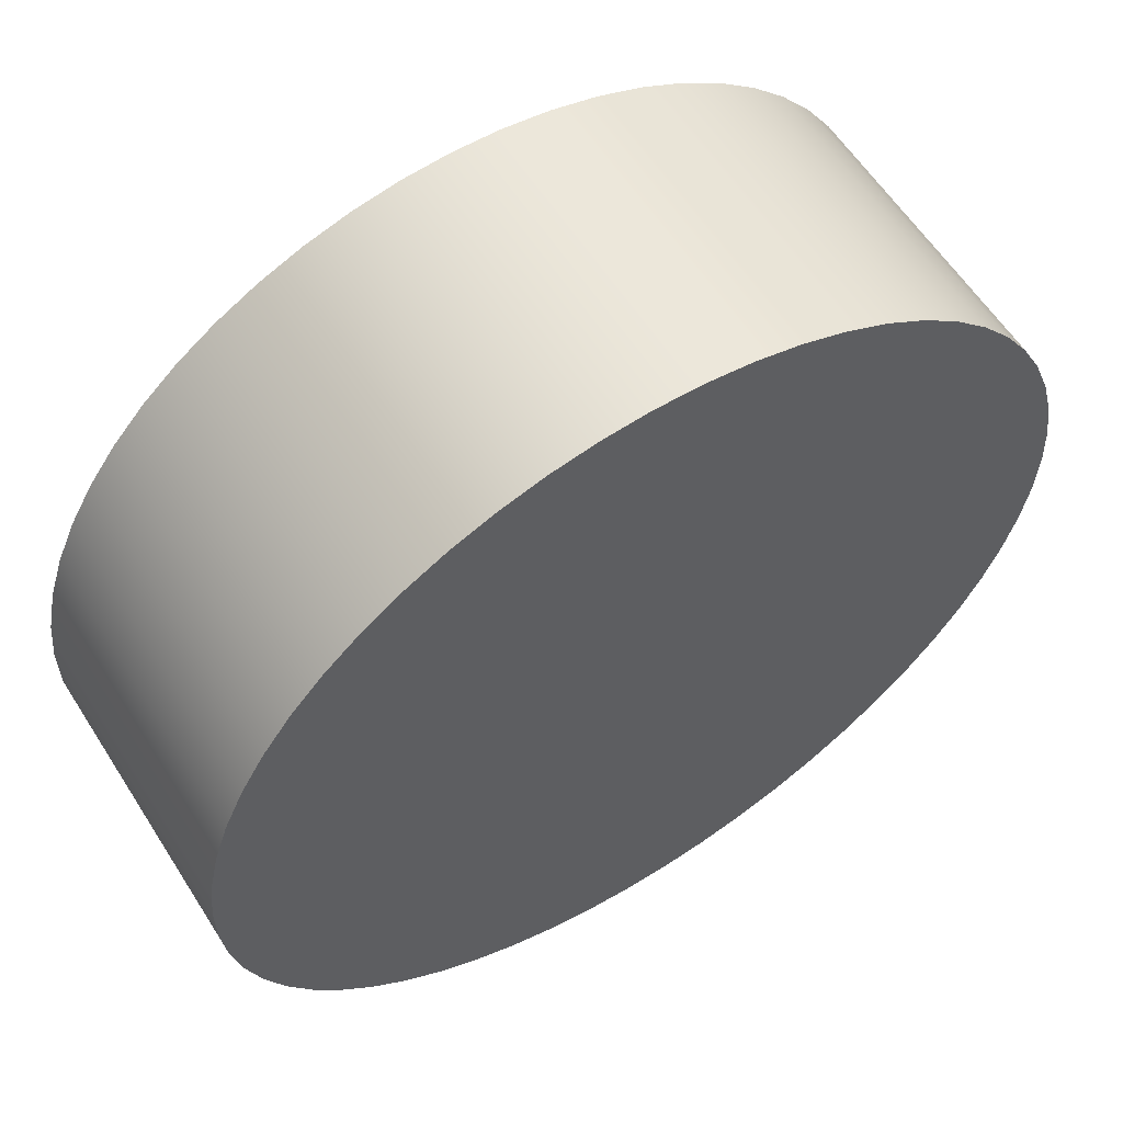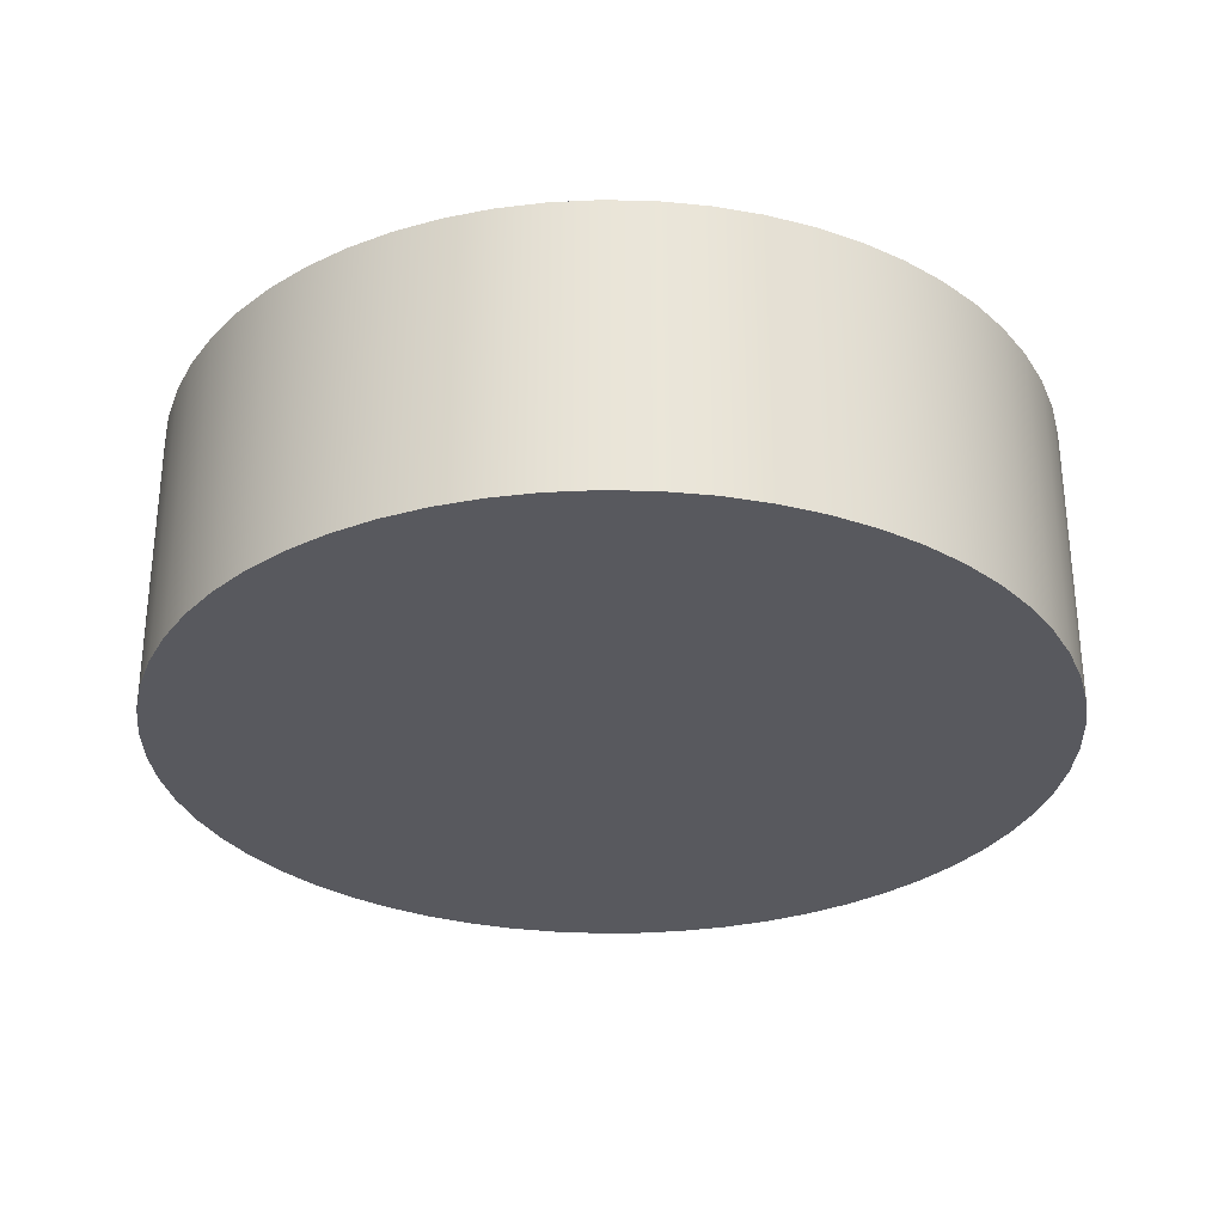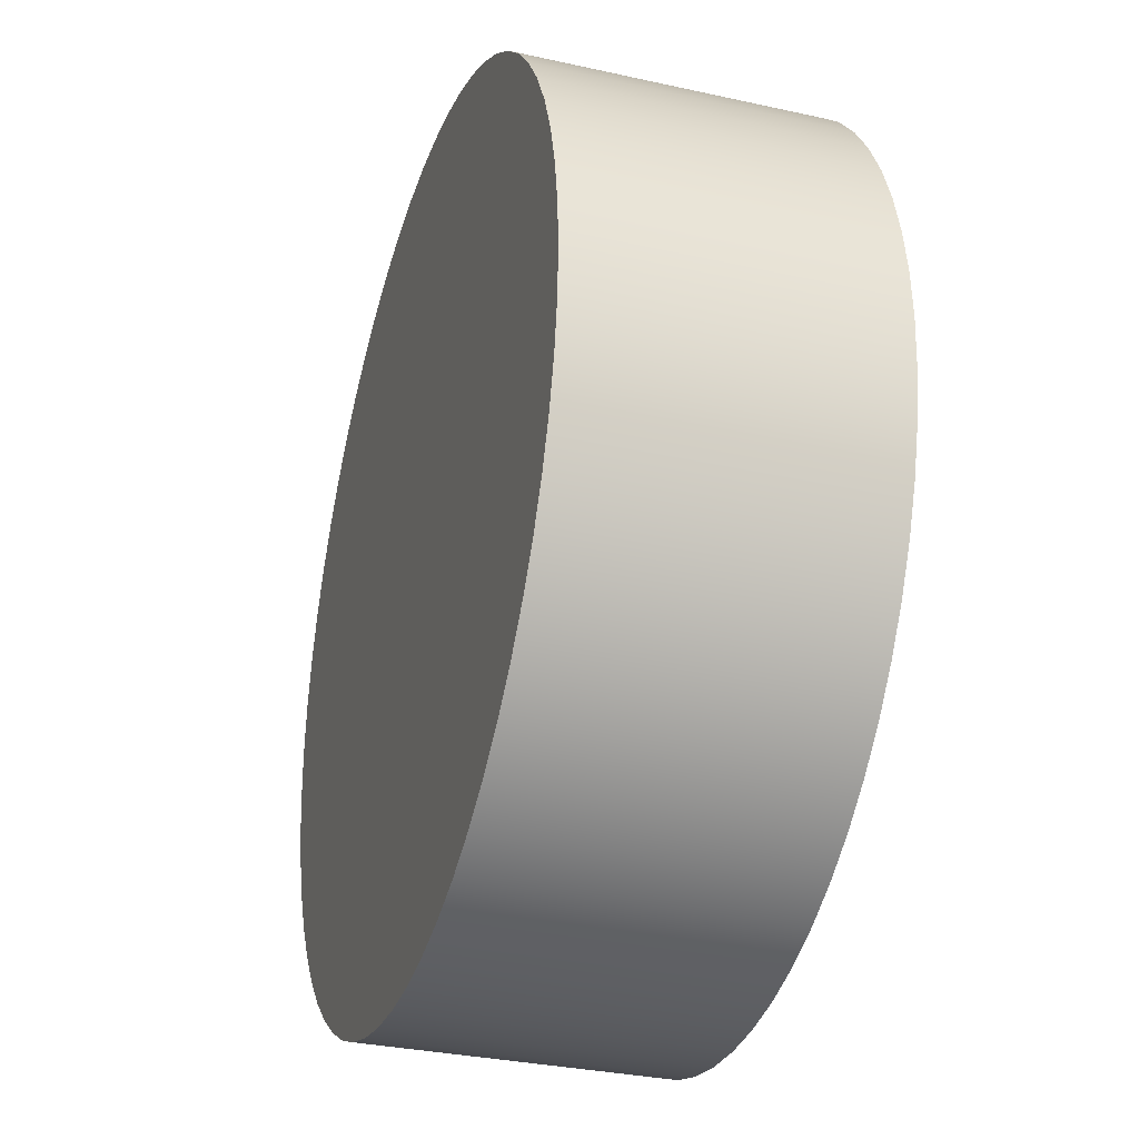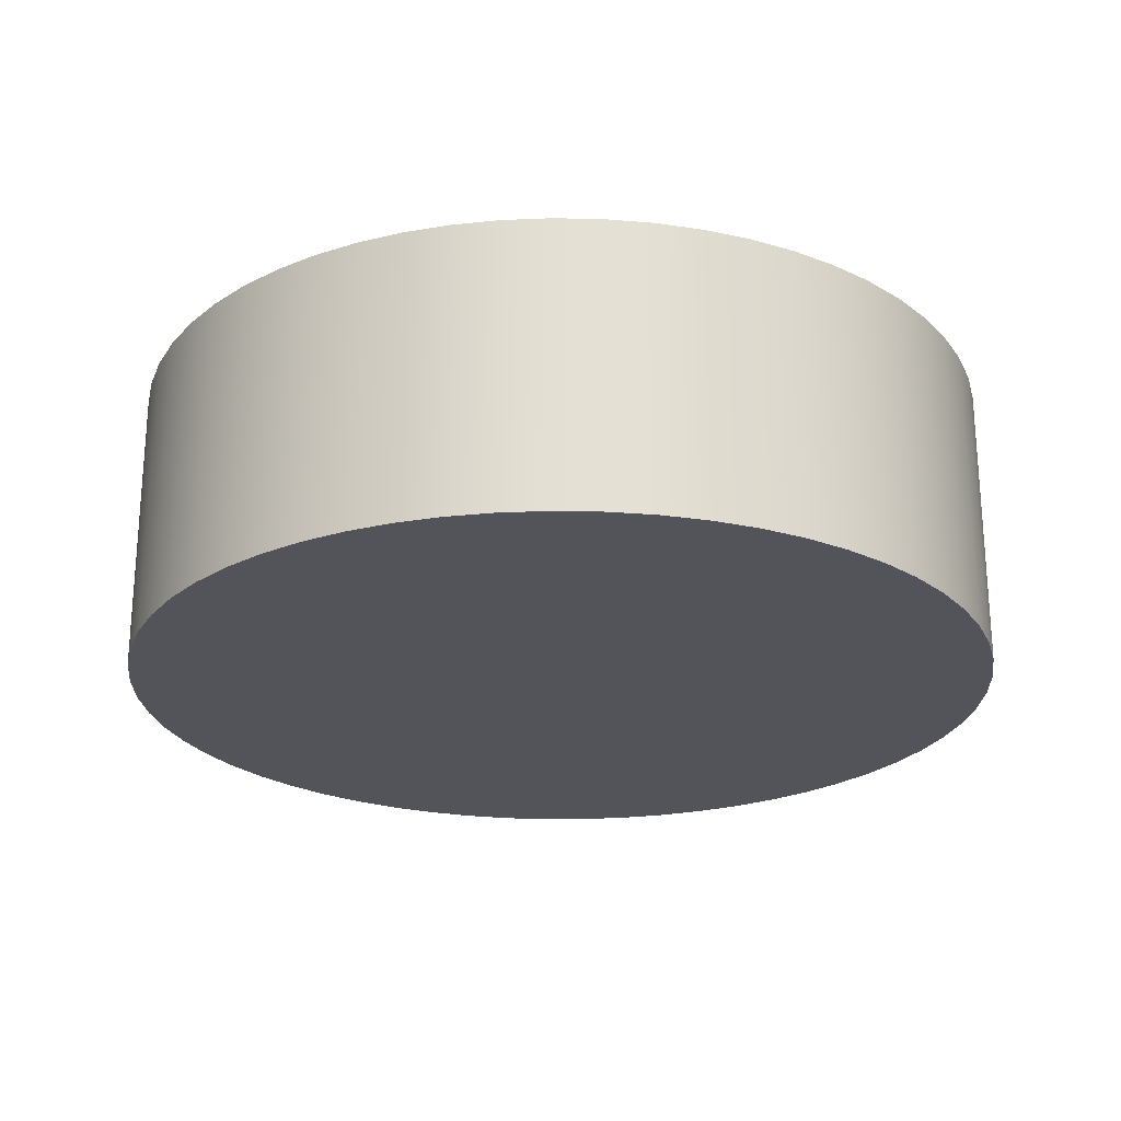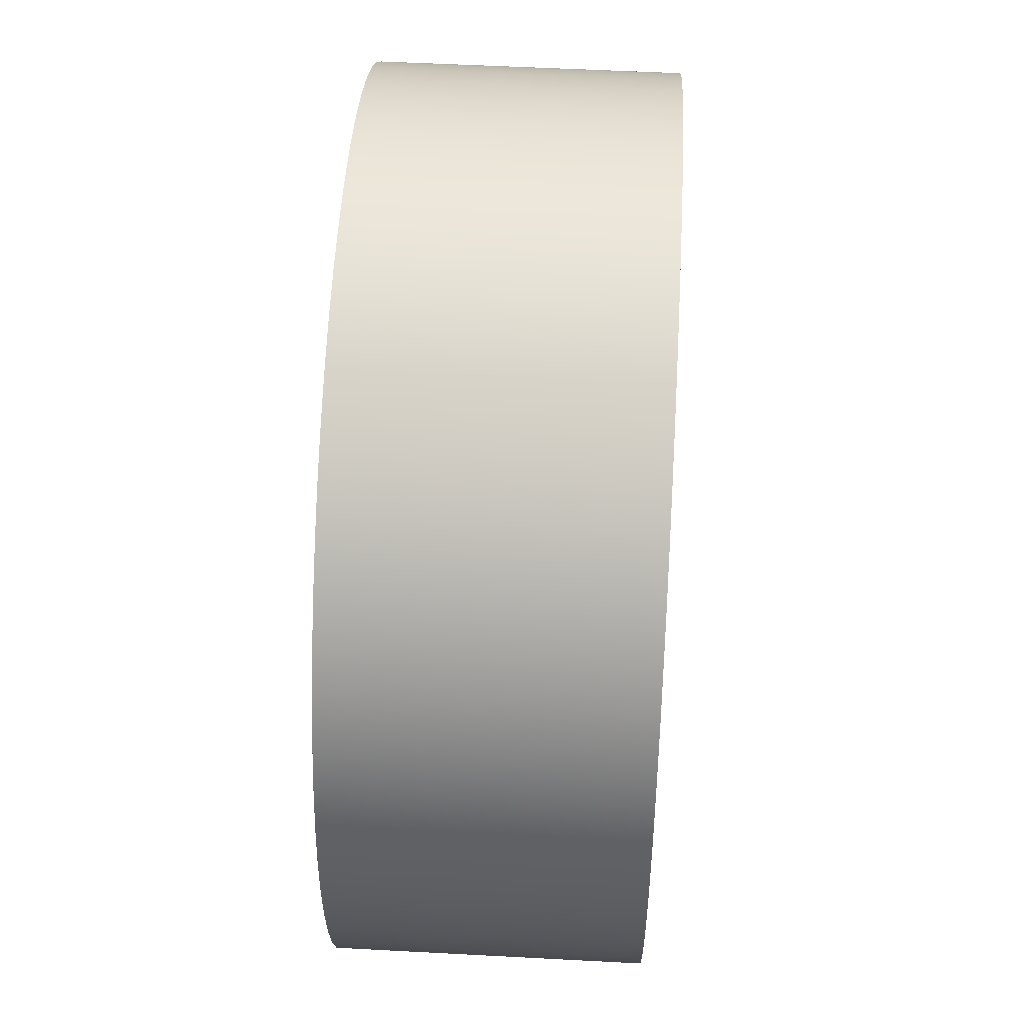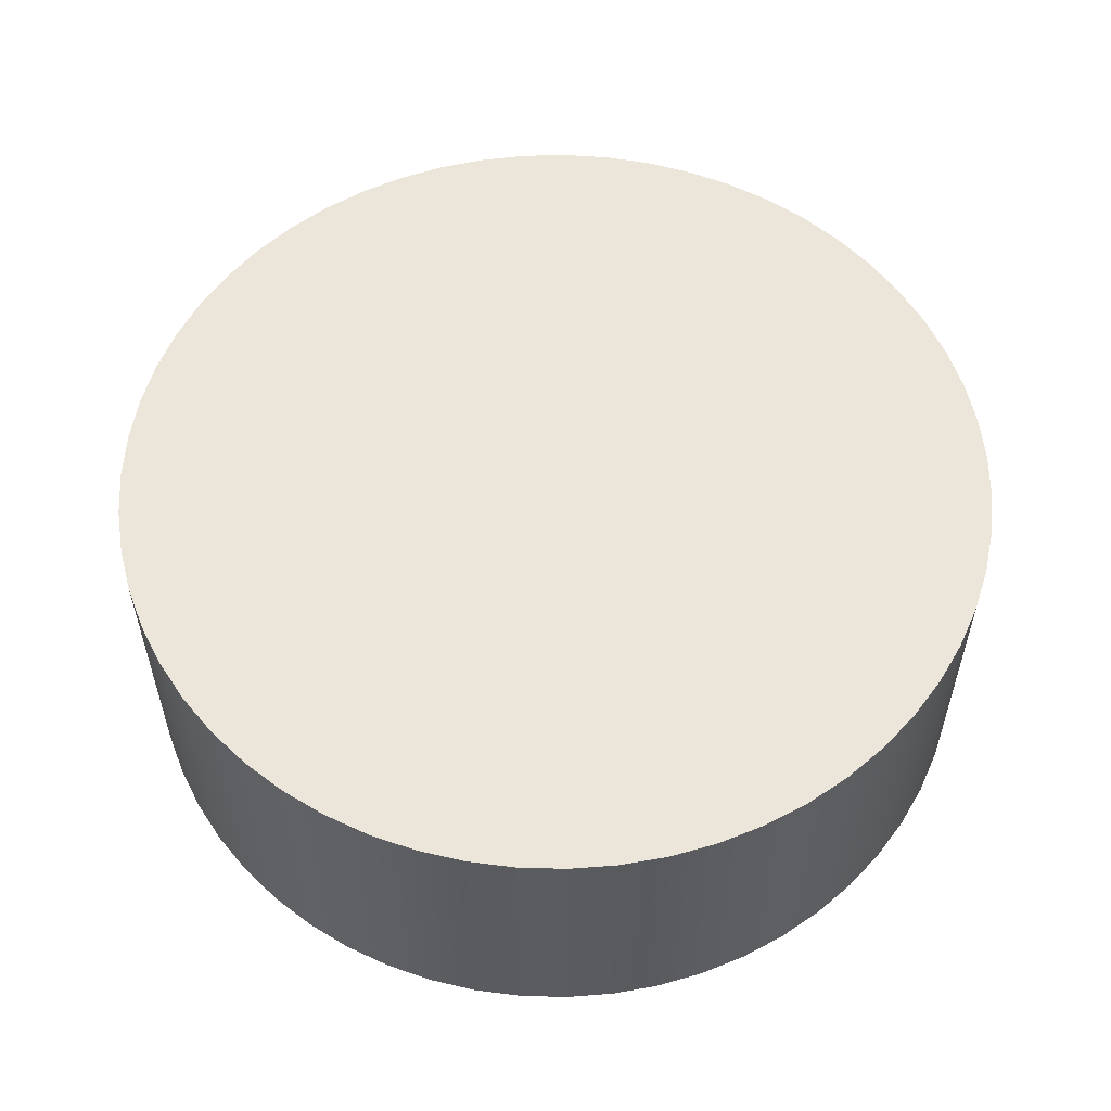
<metadata>
{"format":"obj","ext":"obj","renderer":"f3d","projection":"perspective","resolution":1024,"background":"white","views":[{"elev":59.2,"azim":147.7,"up":"+Z"},{"elev":-30.4,"azim":161.2,"up":"+Y"},{"elev":-31.8,"azim":-107.4,"up":"+Z"},{"elev":-23.7,"azim":-21.9,"up":"+Y"},{"elev":52.3,"azim":-86.7,"up":"+Z"},{"elev":56.3,"azim":-91.5,"up":"+Y"}]}
</metadata>
<code>
v 0.8788 0.5 1.386
v 0.883 0.5 1.307
v 0.8957 0.5 1.228
v 0.9167 0.5 1.151
v 0.9458 0.5 1.077
v 0.9826 0.5 1.006
v 1.027 0.5 0.9391
v 1.078 0.5 0.8777
v 1.135 0.5 0.822
v 1.198 0.5 0.7727
v 1.265 0.5 0.7303
v 1.337 0.5 0.6954
v 1.412 0.5 0.6683
v 1.49 0.5 0.6494
v 1.569 0.5 0.6388
v 1.649 0.5 0.6367
v 1.728 0.5 0.643
v 1.807 0.5 0.6578
v 1.883 0.5 0.6809
v 1.957 0.5 0.7119
v 2.027 0.5 0.7506
v 2.092 0.5 0.7965
v 2.152 0.5 0.8491
v 2.206 0.5 0.9077
v 2.254 0.5 0.9718
v 2.294 0.5 1.041
v 2.327 0.5 1.113
v 2.352 0.5 1.189
v 2.369 0.5 1.267
v 2.378 0.5 1.346
v 2.378 0.5 1.426
v 2.369 0.5 1.506
v 2.352 0.5 1.584
v 2.327 0.5 1.66
v 2.294 0.5 1.732
v 2.254 0.5 1.801
v 2.206 0.5 1.865
v 2.152 0.5 1.924
v 2.092 0.5 1.976
v 2.027 0.5 2.022
v 1.957 0.5 2.061
v 1.883 0.5 2.092
v 1.807 0.5 2.115
v 1.728 0.5 2.13
v 1.649 0.5 2.136
v 1.569 0.5 2.134
v 1.49 0.5 2.123
v 1.412 0.5 2.104
v 1.337 0.5 2.077
v 1.265 0.5 2.042
v 1.198 0.5 2
v 1.135 0.5 1.951
v 1.078 0.5 1.895
v 1.027 0.5 1.834
v 0.9826 0.5 1.767
v 0.9458 0.5 1.696
v 0.9167 0.5 1.622
v 0.8957 0.5 1.545
v 0.883 0.5 1.466
v 0.8788 0 1.386
v 0.883 0 1.466
v 0.8957 0 1.545
v 0.9167 0 1.622
v 0.9458 0 1.696
v 0.9826 0 1.767
v 1.027 0 1.834
v 1.078 0 1.895
v 1.135 0 1.951
v 1.198 0 2
v 1.265 0 2.042
v 1.337 0 2.077
v 1.412 0 2.104
v 1.49 0 2.123
v 1.569 0 2.134
v 1.649 0 2.136
v 1.728 0 2.13
v 1.807 0 2.115
v 1.883 0 2.092
v 1.957 0 2.061
v 2.027 0 2.022
v 2.092 0 1.976
v 2.152 0 1.924
v 2.206 0 1.865
v 2.254 0 1.801
v 2.294 0 1.732
v 2.327 0 1.66
v 2.352 0 1.584
v 2.369 0 1.506
v 2.378 0 1.426
v 2.378 0 1.346
v 2.369 0 1.267
v 2.352 0 1.189
v 2.327 0 1.113
v 2.294 0 1.041
v 2.254 0 0.9718
v 2.206 0 0.9077
v 2.152 0 0.8491
v 2.092 0 0.7965
v 2.027 0 0.7506
v 1.957 0 0.7119
v 1.883 0 0.6809
v 1.807 0 0.6578
v 1.728 0 0.643
v 1.649 0 0.6367
v 1.569 0 0.6388
v 1.49 0 0.6494
v 1.412 0 0.6683
v 1.337 0 0.6954
v 1.265 0 0.7303
v 1.198 0 0.7727
v 1.135 0 0.822
v 1.078 0 0.8777
v 1.027 0 0.9391
v 0.9826 0 1.006
v 0.9458 0 1.077
v 0.9167 0 1.151
v 0.8957 0 1.228
v 0.883 0 1.307
v 0.8788 0 1.386
v 0.8788 0.5 1.386
v 0.8788 0.5 1.386
v 0.883 0.5 1.466
v 0.8957 0.5 1.545
v 0.9167 0.5 1.622
v 0.9458 0.5 1.696
v 0.9826 0.5 1.767
v 1.027 0.5 1.834
v 1.078 0.5 1.895
v 1.135 0.5 1.951
v 1.198 0.5 2
v 1.265 0.5 2.042
v 1.337 0.5 2.077
v 1.412 0.5 2.104
v 1.49 0.5 2.123
v 1.569 0.5 2.134
v 1.649 0.5 2.136
v 1.728 0.5 2.13
v 1.807 0.5 2.115
v 1.883 0.5 2.092
v 1.957 0.5 2.061
v 2.027 0.5 2.022
v 2.092 0.5 1.976
v 2.152 0.5 1.924
v 2.206 0.5 1.865
v 2.254 0.5 1.801
v 2.294 0.5 1.732
v 2.327 0.5 1.66
v 2.352 0.5 1.584
v 2.369 0.5 1.506
v 2.378 0.5 1.426
v 2.378 0.5 1.346
v 2.369 0.5 1.267
v 2.352 0.5 1.189
v 2.327 0.5 1.113
v 2.294 0.5 1.041
v 2.254 0.5 0.9718
v 2.206 0.5 0.9077
v 2.152 0.5 0.8491
v 2.092 0.5 0.7965
v 2.027 0.5 0.7506
v 1.957 0.5 0.7119
v 1.883 0.5 0.6809
v 1.807 0.5 0.6578
v 1.728 0.5 0.643
v 1.649 0.5 0.6367
v 1.569 0.5 0.6388
v 1.49 0.5 0.6494
v 1.412 0.5 0.6683
v 1.337 0.5 0.6954
v 1.265 0.5 0.7303
v 1.198 0.5 0.7727
v 1.135 0.5 0.822
v 1.078 0.5 0.8777
v 1.027 0.5 0.9391
v 0.9826 0.5 1.006
v 0.9458 0.5 1.077
v 0.9167 0.5 1.151
v 0.8957 0.5 1.228
v 0.883 0.5 1.307
v 0.8788 0 1.386
v 0.883 0 1.307
v 0.8957 0 1.228
v 0.9167 0 1.151
v 0.9458 0 1.077
v 0.9826 0 1.006
v 1.027 0 0.9391
v 1.078 0 0.8777
v 1.135 0 0.822
v 1.198 0 0.7727
v 1.265 0 0.7303
v 1.337 0 0.6954
v 1.412 0 0.6683
v 1.49 0 0.6494
v 1.569 0 0.6388
v 1.649 0 0.6367
v 1.728 0 0.643
v 1.807 0 0.6578
v 1.883 0 0.6809
v 1.957 0 0.7119
v 2.027 0 0.7506
v 2.092 0 0.7965
v 2.152 0 0.8491
v 2.206 0 0.9077
v 2.254 0 0.9718
v 2.294 0 1.041
v 2.327 0 1.113
v 2.352 0 1.189
v 2.369 0 1.267
v 2.378 0 1.346
v 2.378 0 1.426
v 2.369 0 1.506
v 2.352 0 1.584
v 2.327 0 1.66
v 2.294 0 1.732
v 2.254 0 1.801
v 2.206 0 1.865
v 2.152 0 1.924
v 2.092 0 1.976
v 2.027 0 2.022
v 1.957 0 2.061
v 1.883 0 2.092
v 1.807 0 2.115
v 1.728 0 2.13
v 1.649 0 2.136
v 1.569 0 2.134
v 1.49 0 2.123
v 1.412 0 2.104
v 1.337 0 2.077
v 1.265 0 2.042
v 1.198 0 2
v 1.135 0 1.951
v 1.078 0 1.895
v 1.027 0 1.834
v 0.9826 0 1.767
v 0.9458 0 1.696
v 0.9167 0 1.622
v 0.8957 0 1.545
v 0.883 0 1.466
g c052c519-e2fe-11ea-bc05-54bf646e7e1f
f 2 118 1
f 1 118 119
f 120 60 59
f 59 60 61
f 59 61 58
f 58 61 62
f 58 62 57
f 57 62 63
f 57 63 56
f 56 63 64
f 56 64 55
f 55 64 65
f 55 65 54
f 54 65 66
f 54 66 53
f 53 66 67
f 53 67 52
f 52 67 68
f 52 68 51
f 51 68 69
f 51 69 50
f 50 69 70
f 50 70 49
f 49 70 71
f 49 71 48
f 48 71 72
f 48 72 47
f 47 72 73
f 47 73 46
f 46 73 74
f 46 74 45
f 45 74 75
f 45 75 44
f 44 75 76
f 44 76 43
f 43 76 77
f 43 77 42
f 42 77 78
f 42 78 41
f 41 78 79
f 41 79 40
f 40 79 80
f 40 80 39
f 39 80 81
f 39 81 38
f 38 81 82
f 38 82 37
f 37 82 83
f 37 83 36
f 36 83 84
f 36 84 35
f 35 84 85
f 35 85 34
f 34 85 86
f 34 86 33
f 33 86 87
f 33 87 32
f 32 87 88
f 32 88 31
f 31 88 89
f 31 89 30
f 30 89 90
f 30 90 29
f 29 90 91
f 29 91 28
f 28 91 92
f 28 92 27
f 27 92 93
f 27 93 26
f 26 93 94
f 26 94 25
f 25 94 95
f 25 95 24
f 24 95 96
f 24 96 23
f 23 96 97
f 23 97 22
f 22 97 98
f 22 98 21
f 21 98 99
f 21 99 20
f 20 99 100
f 20 100 19
f 19 100 101
f 19 101 18
f 18 101 102
f 18 102 17
f 17 102 103
f 17 103 16
f 16 103 104
f 16 104 15
f 15 104 105
f 15 105 14
f 14 105 106
f 14 106 13
f 13 106 107
f 13 107 12
f 12 107 108
f 12 108 11
f 11 108 109
f 11 109 10
f 10 109 110
f 10 110 9
f 9 110 111
f 9 111 8
f 8 111 112
f 8 112 7
f 7 112 113
f 7 113 6
f 6 113 114
f 6 114 5
f 5 114 115
f 5 115 4
f 4 115 116
f 4 116 3
f 3 116 117
f 3 117 2
f 2 117 118
g c052ec28-e2fe-11ea-b584-54bf646e7e1f
f 122 150 121
f 121 150 151
f 121 151 179
f 179 151 152
f 179 152 178
f 178 152 153
f 178 153 177
f 177 153 154
f 177 154 176
f 176 154 155
f 176 155 175
f 175 155 156
f 175 156 174
f 174 156 157
f 174 157 173
f 173 157 158
f 173 158 172
f 172 158 159
f 172 159 171
f 171 159 160
f 171 160 170
f 170 160 161
f 170 161 169
f 169 161 162
f 169 162 168
f 168 162 163
f 168 163 167
f 167 163 164
f 167 164 166
f 166 164 165
f 150 122 149
f 149 122 123
f 149 123 148
f 148 123 124
f 148 124 147
f 147 124 125
f 147 125 146
f 146 125 126
f 146 126 145
f 145 126 127
f 145 127 144
f 144 127 128
f 144 128 143
f 143 128 129
f 143 129 142
f 142 129 130
f 142 130 141
f 141 130 131
f 141 131 140
f 140 131 132
f 140 132 139
f 139 132 133
f 139 133 138
f 138 133 134
f 138 134 137
f 137 134 135
f 137 135 136
g c0531336-e2fe-11ea-85a5-54bf646e7e1f
f 181 209 180
f 180 209 210
f 180 210 238
f 238 210 211
f 238 211 237
f 237 211 212
f 237 212 236
f 236 212 213
f 236 213 235
f 235 213 214
f 235 214 234
f 234 214 215
f 234 215 233
f 233 215 216
f 233 216 232
f 232 216 217
f 232 217 231
f 231 217 218
f 231 218 230
f 230 218 219
f 230 219 229
f 229 219 220
f 229 220 228
f 228 220 221
f 228 221 227
f 227 221 222
f 227 222 226
f 226 222 223
f 226 223 225
f 225 223 224
f 209 181 208
f 208 181 182
f 208 182 207
f 207 182 183
f 207 183 206
f 206 183 184
f 206 184 205
f 205 184 185
f 205 185 204
f 204 185 186
f 204 186 203
f 203 186 187
f 203 187 202
f 202 187 188
f 202 188 201
f 201 188 189
f 201 189 200
f 200 189 190
f 200 190 199
f 199 190 191
f 199 191 198
f 198 191 192
f 198 192 197
f 197 192 193
f 197 193 196
f 196 193 194
f 196 194 195

</code>
